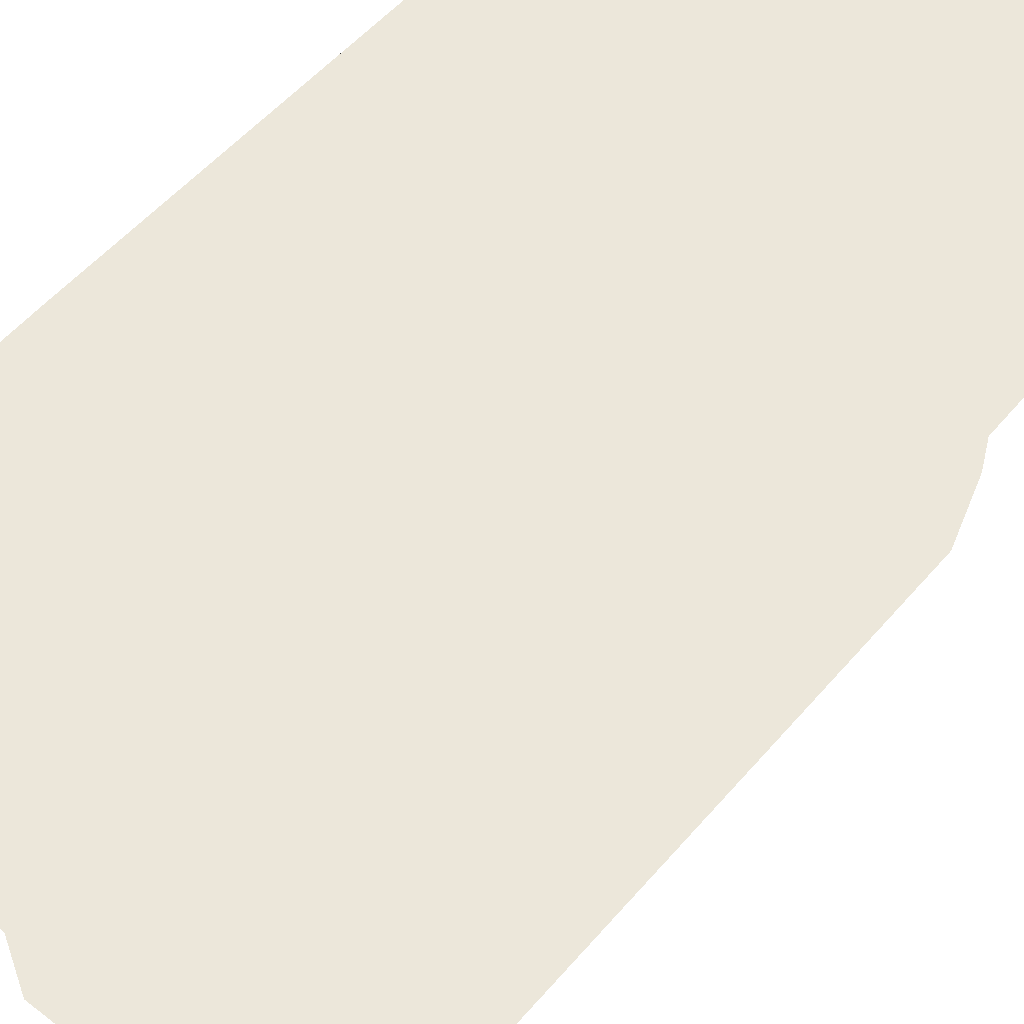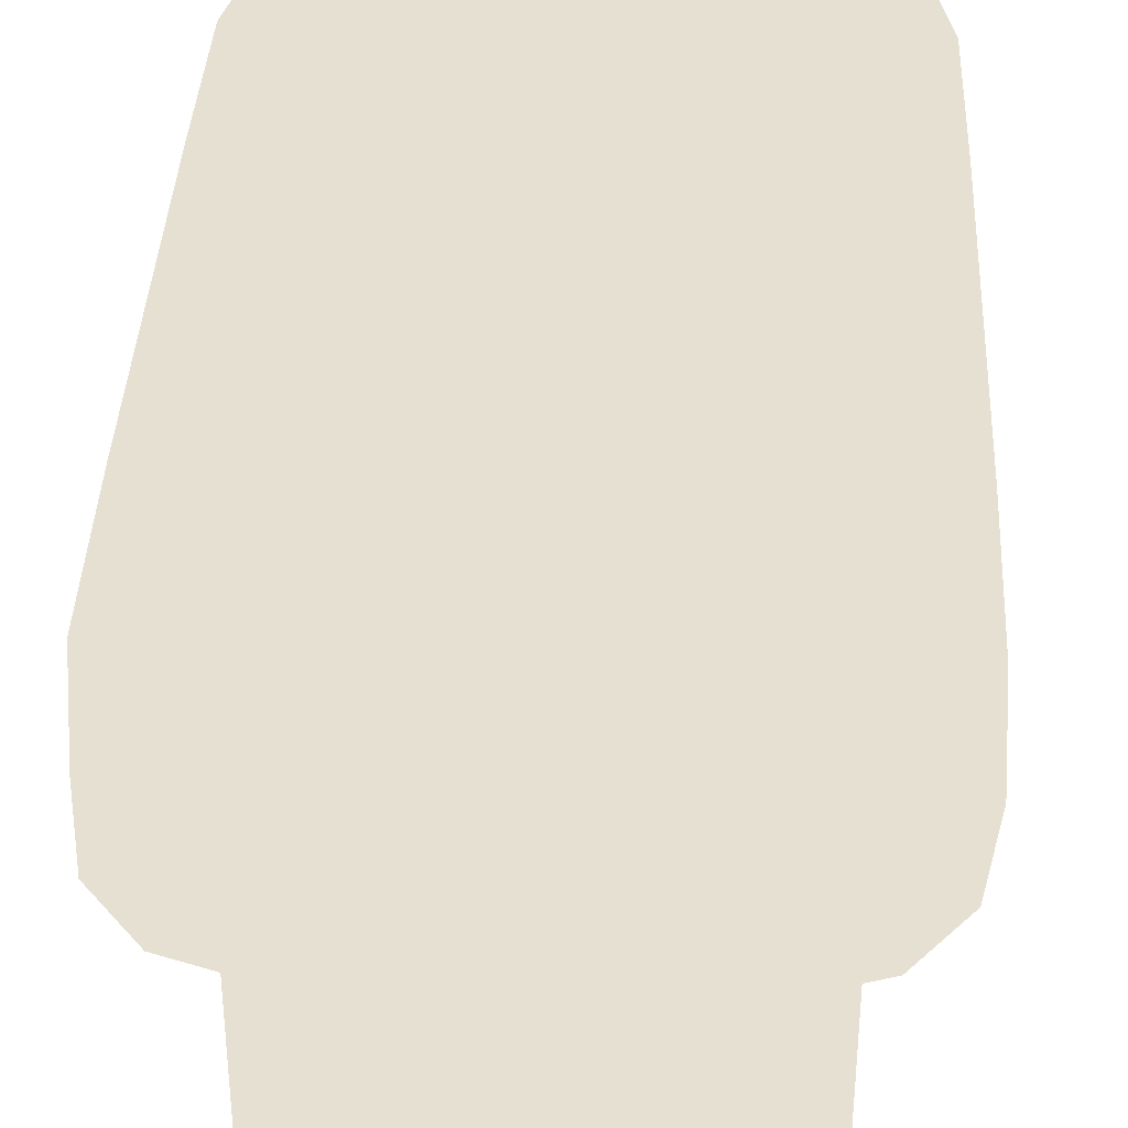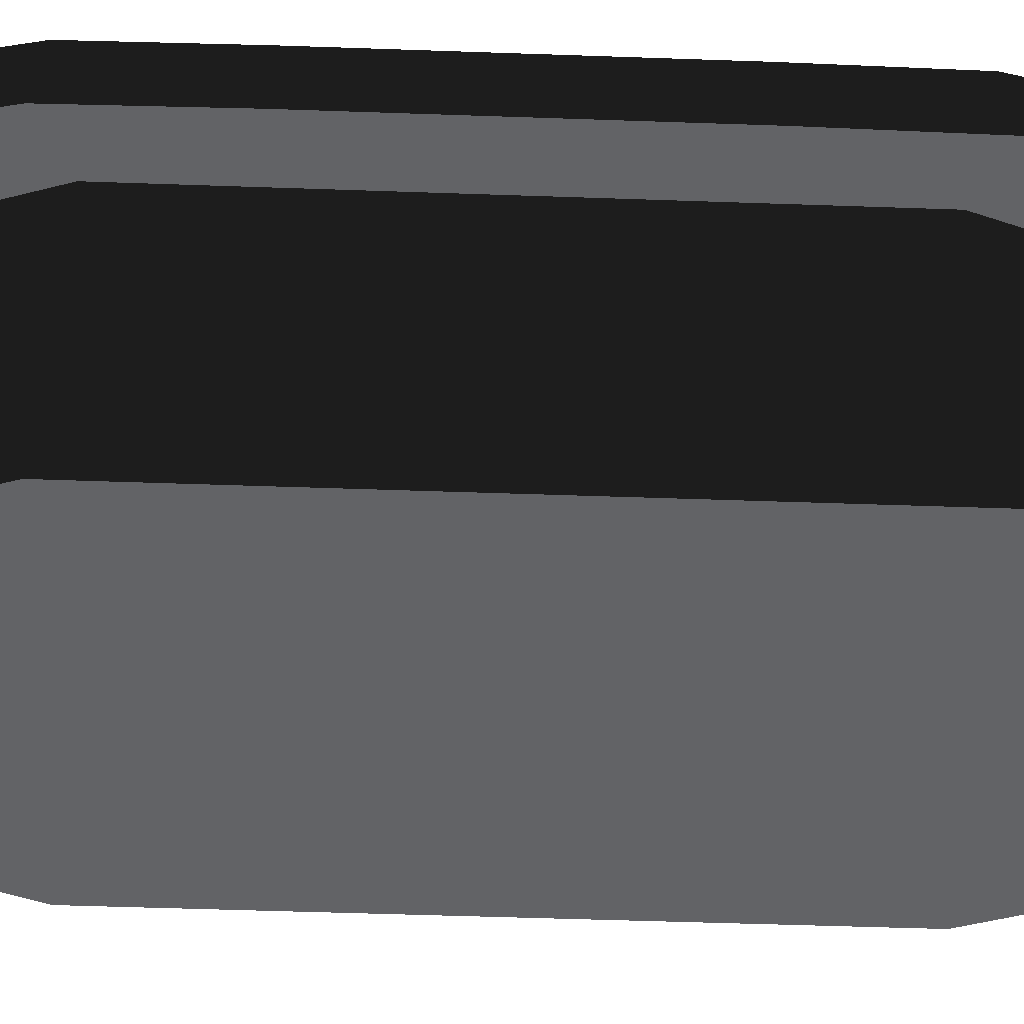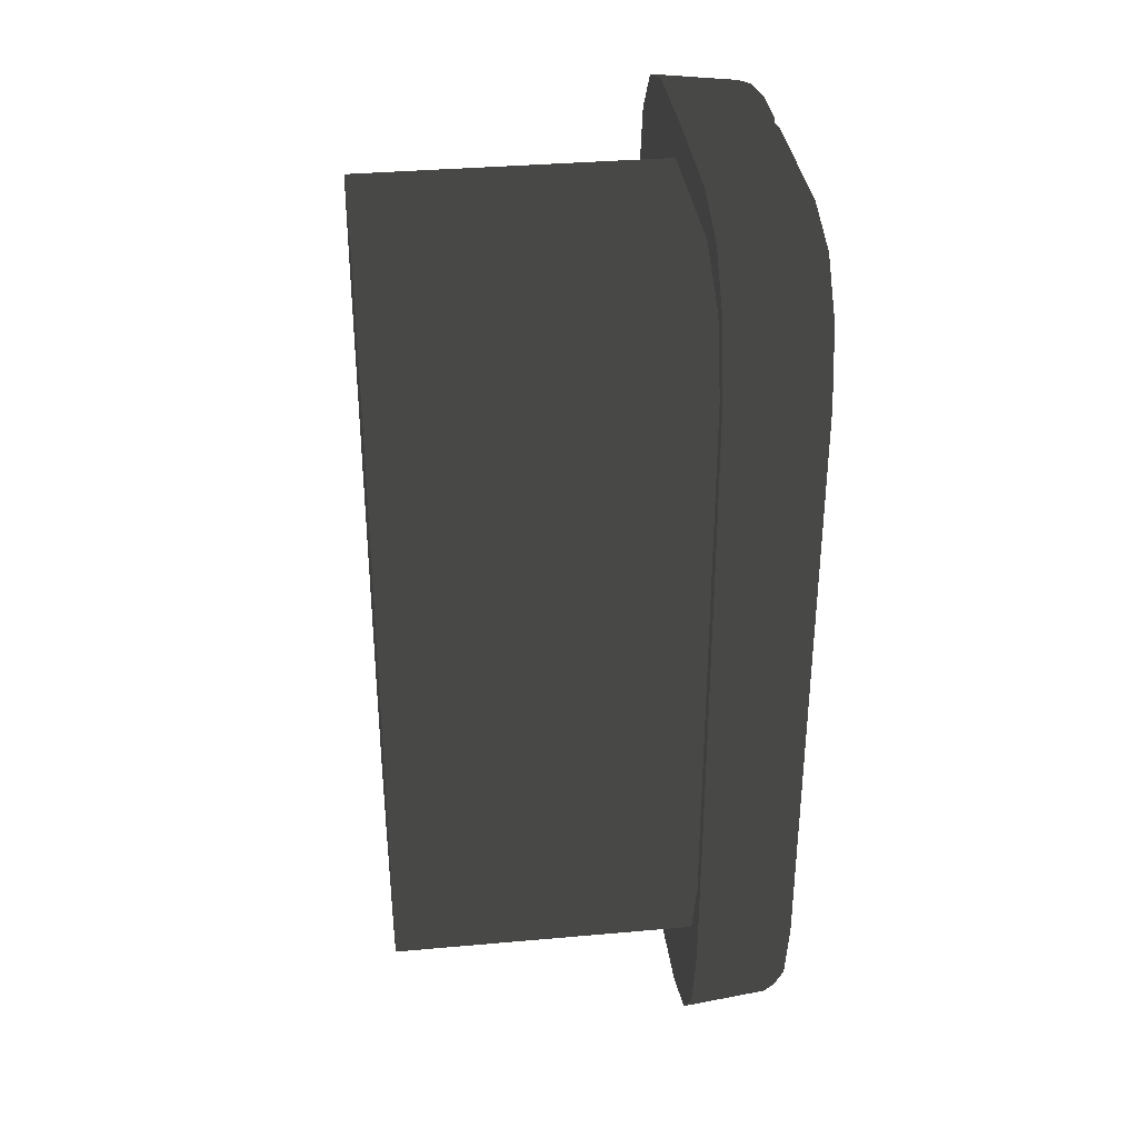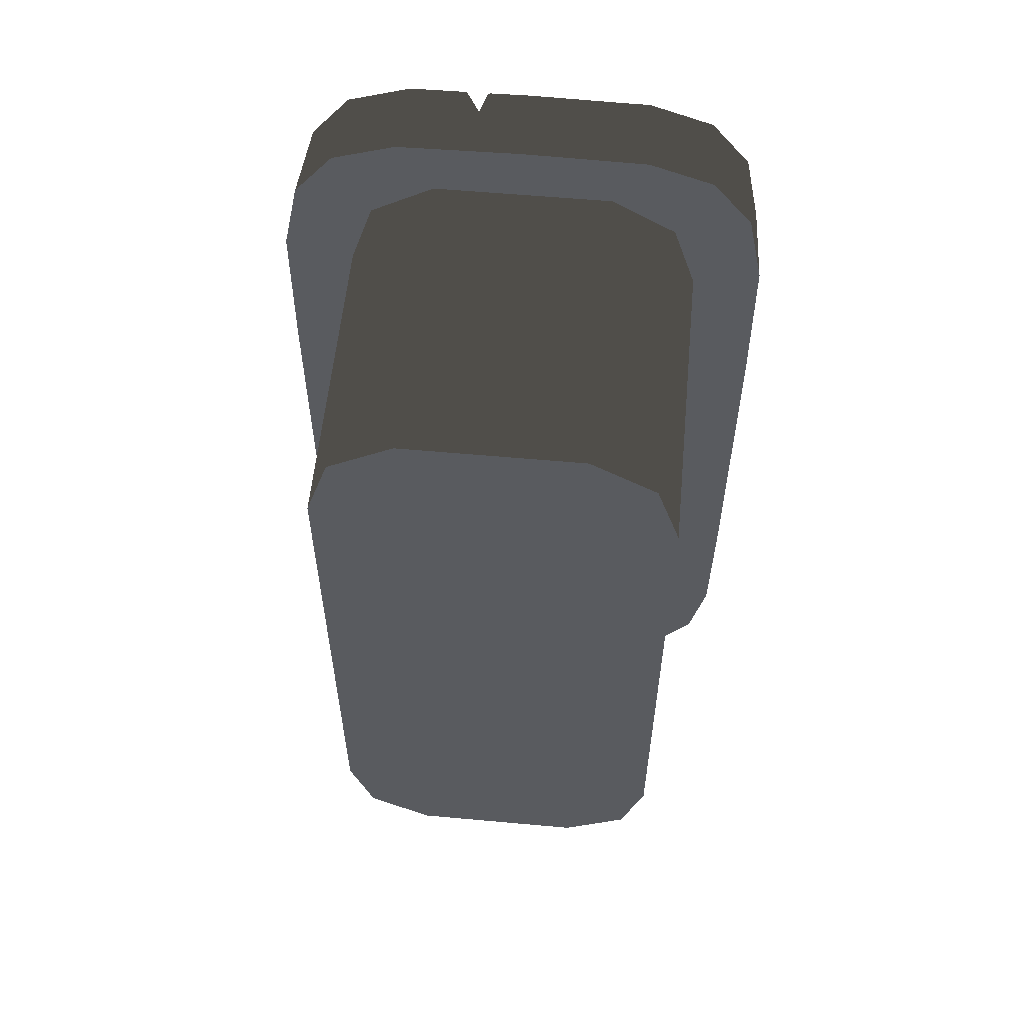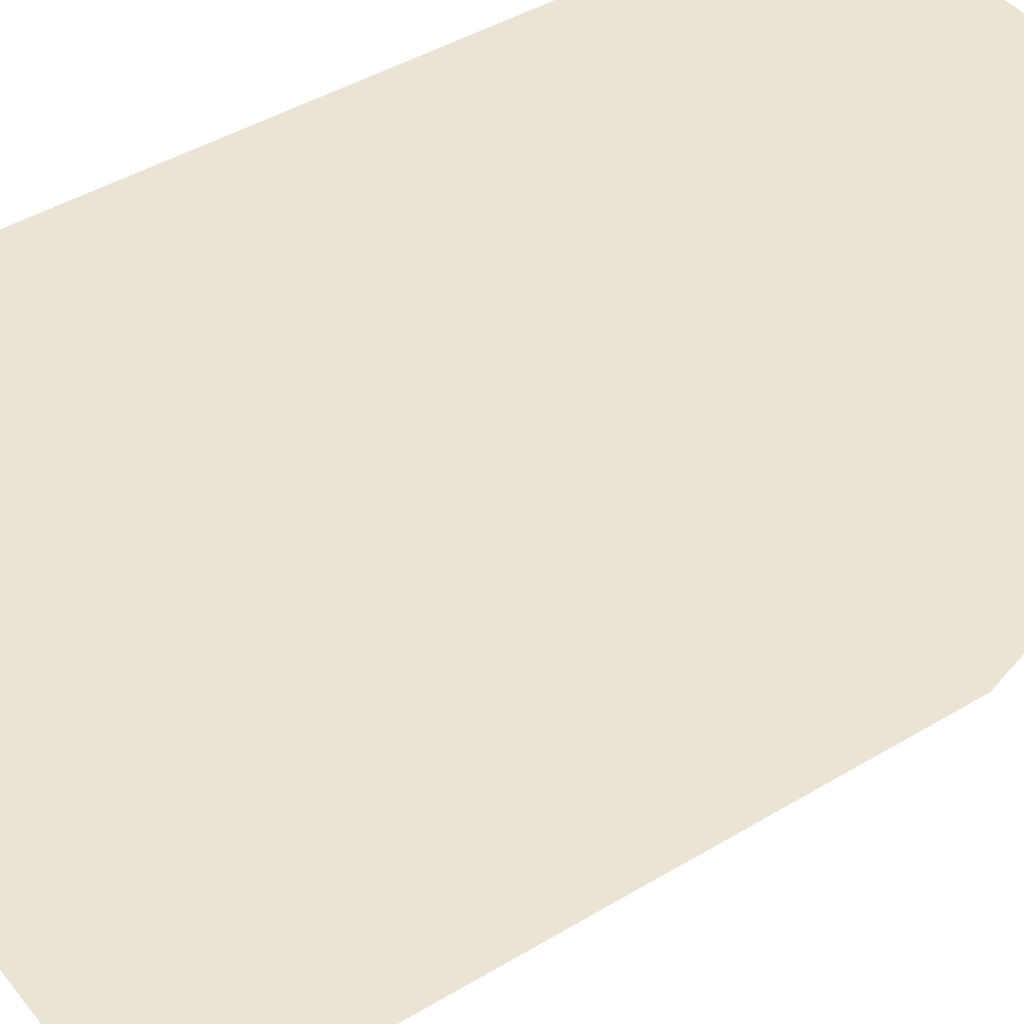
<metadata>
{"format":"obj","ext":"obj","renderer":"f3d","projection":"perspective","resolution":1024,"background":"white","views":[{"elev":53.6,"azim":-140.5,"up":"+Y"},{"elev":37.8,"azim":2.6,"up":"+Y"},{"elev":-50.9,"azim":-92.2,"up":"+Y"},{"elev":34.8,"azim":83.2,"up":"+Z"},{"elev":57.3,"azim":5.4,"up":"+Z"},{"elev":43.6,"azim":54.6,"up":"+Y"}]}
</metadata>
<code>
g obj_table4
v 0.2397 0.6663 0.5281
v 0.2798 0.8006 0.5129
v 0.2839 0.6663 0.5273
v -0.1206 0.7766 -1.537
v -0.1491 0.6663 -1.553
v -0.09764 0.6663 -1.554
v 0.4048 -1.399e-06 -0.8769
v 0.4048 0.6898 -0.1469
v 0.4048 0.6898 -0.8769
v 0.4048 -1.965e-06 -0.1469
v 0.4048 -1.822e-06 0.1313
v 0.4048 0.6898 0.1313
v 0.3526 -1.903e-06 0.2935
v 0.3526 0.6898 0.2935
v -0.3748 0.6898 -0.8769
v -0.3748 -1.945e-06 -0.1469
v -0.3748 -1.379e-06 -0.8769
v -0.3748 0.6898 -0.1469
v -0.3748 0.6898 0.1313
v -0.3748 -1.802e-06 0.1313
v -0.3225 0.6898 0.2935
v -0.3225 -1.887e-06 0.2935
v -0.5228 0.6663 -0.1413
v -0.5228 0.6663 -0.8824
v -0.5111 0.8577 -0.8769
v -0.5111 0.8577 -0.1469
v -0.5188 0.6663 0.1955
v -0.5078 0.8577 0.182
v -0.4822 0.6663 0.3688
v -0.4722 0.8577 0.352
v -0.4865 0.8847 -0.1469
v -0.4865 0.8847 -0.8769
v 0.01502 0.8847 -0.8769
v 0.01502 0.8847 -0.1469
v 0.5165 0.8847 -0.1469
v 0.5165 0.8847 -0.8769
v 0.5165 0.8847 0.1666
v 0.2658 0.8847 0.4802
v 0.01502 0.8847 0.4802
v 0.484 0.8847 0.3329
v 0.4004 0.8847 0.4374
v -0.5111 0.8577 -0.1469
v -0.5111 0.8577 -0.8769
v -0.4865 0.8847 -0.8769
v -0.4865 0.8847 -0.1469
v -0.4865 0.8847 0.1666
v -0.5078 0.8577 0.182
v -0.4722 0.8577 0.352
v -0.4539 0.8847 0.3329
v -0.3856 0.8577 0.4603
v -0.3703 0.8847 0.4374
v 0.5528 0.6663 -0.1413
v 0.5411 0.8577 -0.8769
v 0.5528 0.6663 -0.8824
v 0.5411 0.8577 -0.1469
v 0.5488 0.6663 0.1955
v 0.5378 0.8577 0.182
v 0.5122 0.6663 0.3688
v 0.5022 0.8577 0.352
v 0.5411 0.8577 -0.1469
v 0.5165 0.8847 -0.8769
v 0.5411 0.8577 -0.8769
v 0.5165 0.8847 -0.1469
v 0.5165 0.8847 0.1666
v 0.5378 0.8577 0.182
v 0.5022 0.8577 0.352
v 0.484 0.8847 0.3329
v 0.4156 0.8577 0.4603
v 0.4004 0.8847 0.4374
v -0.3225 -1.887e-06 0.2935
v -0.3225 0.6898 0.2935
v -0.1799 0.6898 0.3799
v -0.1799 -2.201e-06 0.3799
v 0.01502 0.6898 0.3799
v 0.01502 -2.283e-06 0.3799
v 0.2099 0.6898 0.3799
v 0.2099 -2.211e-06 0.3799
v 0.3526 0.6898 0.2935
v 0.3526 -1.903e-06 0.2935
v -0.3939 0.6663 0.4794
v -0.4822 0.6663 0.3688
v -0.4722 0.8577 0.352
v -0.3856 0.8577 0.4603
v -0.248 0.8577 0.5067
v -0.2539 0.6663 0.5273
v -0.09575 0.747 0.5123
v -0.1332 0.8577 0.5087
v 0.01502 0.6663 0.5323
v 0.01502 0.8577 0.5109
v -0.07207 0.8577 0.5093
v -0.4865 0.8847 -0.1469
v 0.01502 0.8847 -0.1469
v -0.4865 0.8847 0.1666
v -0.2357 0.8847 0.4802
v -0.4539 0.8847 0.3329
v -0.3703 0.8847 0.4374
v -0.1 0.8847 0.4227
v -0.1251 0.8847 0.4802
v 0.01502 0.8847 0.4802
v -0.07917 0.8847 0.4802
v -0.3856 0.8577 0.4603
v -0.3703 0.8847 0.4374
v -0.2357 0.8847 0.4802
v -0.248 0.8577 0.5067
v -0.1332 0.8577 0.5087
v -0.1251 0.8847 0.4802
v 0.5022 0.8577 0.352
v 0.5122 0.6663 0.3688
v 0.4239 0.6663 0.4794
v 0.4156 0.8577 0.4603
v 0.2839 0.6663 0.5273
v 0.2781 0.8577 0.5067
v 0.2798 0.8006 0.5129
v 0.2397 0.6663 0.5281
v 0.01502 0.8577 0.5109
v 0.01502 0.6663 0.5323
v 0.2781 0.8577 0.5067
v 0.01502 0.8577 0.5109
v 0.01502 0.8847 0.4802
v 0.2658 0.8847 0.4802
v 0.4156 0.8577 0.4603
v 0.4004 0.8847 0.4374
v -0.3748 -1.369e-06 -1.155
v -0.3225 -1.517e-06 -1.317
v -0.3225 0.6898 -1.317
v -0.3748 0.6898 -1.155
v -0.3748 -1.379e-06 -0.8769
v -0.3748 0.6898 -0.8769
v -0.3225 -1.517e-06 -1.317
v -0.1799 0.6898 -1.404
v -0.3225 0.6898 -1.317
v -0.1799 -1.518e-06 -1.404
v 0.01502 0.6898 -1.404
v 0.01502 -1.599e-06 -1.404
v 0.2099 0.6898 -1.404
v 0.2099 -1.527e-06 -1.404
v 0.3526 0.6898 -1.317
v 0.3526 -1.534e-06 -1.317
v 0.3526 -1.534e-06 -1.317
v 0.4048 0.6898 -1.155
v 0.3526 0.6898 -1.317
v 0.4048 -1.388e-06 -1.155
v 0.4048 0.6898 -0.8769
v 0.4048 -1.399e-06 -0.8769
v -0.5111 0.8577 -0.8769
v -0.5228 0.6663 -0.8824
v -0.5188 0.6663 -1.219
v -0.5078 0.8577 -1.206
v -0.4822 0.6663 -1.393
v -0.4722 0.8577 -1.376
v -0.4722 0.8577 -1.376
v -0.4822 0.6663 -1.393
v -0.3939 0.6663 -1.503
v -0.3856 0.8577 -1.484
v -0.248 0.8577 -1.531
v -0.2539 0.6663 -1.551
v -0.4865 0.8847 -0.8769
v -0.4865 0.8847 -1.19
v 0.01502 0.8847 -0.8769
v -0.4539 0.8847 -1.357
v -0.3703 0.8847 -1.461
v -0.2357 0.8847 -1.504
v 0.01502 0.8847 -1.504
v -0.5111 0.8577 -0.8769
v -0.4865 0.8847 -1.19
v -0.4865 0.8847 -0.8769
v -0.5078 0.8577 -1.206
v -0.4722 0.8577 -1.376
v -0.4539 0.8847 -1.357
v -0.3856 0.8577 -1.484
v -0.3703 0.8847 -1.461
v -0.248 0.8577 -1.531
v 0.01502 0.8577 -1.535
v 0.01502 0.8847 -1.504
v -0.2357 0.8847 -1.504
v -0.3856 0.8577 -1.484
v -0.3703 0.8847 -1.461
v 0.5488 0.6663 -1.219
v 0.5528 0.6663 -0.8824
v 0.5411 0.8577 -0.8769
v 0.5378 0.8577 -1.206
v 0.5122 0.6663 -1.393
v 0.5022 0.8577 -1.376
v 0.4239 0.6663 -1.503
v 0.5122 0.6663 -1.393
v 0.5022 0.8577 -1.376
v 0.4156 0.8577 -1.484
v 0.2772 0.8577 -1.531
v 0.2839 0.6663 -1.551
v 0.2509 0.7585 -1.534
v 0.01502 0.6663 -1.556
v 0.01502 0.8577 -1.535
v 0.2292 0.8577 -1.531
v 0.5165 0.8847 -0.8769
v 0.01502 0.8847 -0.8769
v 0.5165 0.8847 -1.19
v 0.2524 0.8847 -1.409
v 0.484 0.8847 -1.357
v 0.4004 0.8847 -1.461
v 0.2723 0.8847 -1.502
v 0.2329 0.8847 -1.504
v 0.01502 0.8847 -1.504
v 0.5165 0.8847 -1.19
v 0.5411 0.8577 -0.8769
v 0.5165 0.8847 -0.8769
v 0.5378 0.8577 -1.206
v 0.5022 0.8577 -1.376
v 0.484 0.8847 -1.357
v 0.4156 0.8577 -1.484
v 0.4004 0.8847 -1.461
v -0.07207 0.8577 0.5093
v -0.07917 0.8847 0.4802
v 0.01502 0.8847 0.4802
v 0.01502 0.8577 0.5109
v 0.2292 0.8577 -1.531
v 0.2329 0.8847 -1.504
v 0.01502 0.8847 -1.504
v 0.01502 0.8577 -1.535
v 0.4004 0.8847 -1.461
v 0.2723 0.8847 -1.502
v 0.2772 0.8577 -1.531
v 0.4156 0.8577 -1.484
v 0.2524 0.8847 -1.409
v 0.2509 0.7585 -1.534
v 0.2772 0.8577 -1.531
v 0.2723 0.8847 -1.502
v 0.2292 0.8577 -1.531
v 0.2509 0.7585 -1.534
v 0.2524 0.8847 -1.409
v 0.2329 0.8847 -1.504
v -0.1 0.8847 0.4227
v -0.09575 0.747 0.5123
v -0.1332 0.8577 0.5087
v -0.1251 0.8847 0.4802
v -0.07207 0.8577 0.5093
v -0.09575 0.747 0.5123
v -0.1 0.8847 0.4227
v -0.07917 0.8847 0.4802
v -0.2539 0.6663 -1.551
v -0.1491 0.6663 -1.553
v -0.1206 0.7766 -1.537
v -0.248 0.8577 -1.531
v 0.01502 0.8577 -1.535
v 0.01502 0.6663 -1.556
v -0.09764 0.6663 -1.554
g obj_table4_0
f 3 2 1
f 6 5 4
f 9 8 7
f 8 10 7
f 10 8 11
f 8 12 11
f 11 12 13
f 12 14 13
f 17 16 15
f 16 18 15
f 18 16 19
f 16 20 19
f 21 19 20
f 22 21 20
f 25 24 23
f 26 25 23
f 26 23 27
f 28 26 27
f 27 29 28
f 29 30 28
f 33 32 31
f 34 33 31
f 33 34 35
f 36 33 35
f 34 37 35
f 37 34 38
f 34 39 38
f 38 40 37
f 38 41 40
f 44 43 42
f 45 44 42
f 45 42 46
f 42 47 46
f 47 48 46
f 48 49 46
f 48 50 49
f 50 51 49
f 54 53 52
f 53 55 52
f 56 52 55
f 57 56 55
f 56 57 58
f 57 59 58
f 62 61 60
f 61 63 60
f 63 64 60
f 64 65 60
f 65 64 66
f 64 67 66
f 66 67 68
f 67 69 68
f 72 71 70
f 73 72 70
f 74 72 73
f 75 74 73
f 76 74 75
f 77 76 75
f 78 76 77
f 79 78 77
f 82 81 80
f 83 82 80
f 84 83 80
f 85 84 80
f 84 85 86
f 87 84 86
f 85 88 86
f 88 89 86
f 89 90 86
f 93 92 91
f 94 92 93
f 93 95 94
f 95 96 94
f 94 97 92
f 98 97 94
f 92 97 99
f 99 97 100
f 103 102 101
f 104 103 101
f 104 105 103
f 105 106 103
f 109 108 107
f 110 109 107
f 111 109 110
f 110 112 111
f 112 113 111
f 114 113 112
f 112 115 114
f 115 116 114
f 119 118 117
f 120 119 117
f 120 117 121
f 122 120 121
f 125 124 123
f 126 125 123
f 126 123 127
f 128 126 127
f 131 130 129
f 130 132 129
f 130 133 132
f 133 134 132
f 133 135 134
f 135 136 134
f 135 137 136
f 137 138 136
f 141 140 139
f 140 142 139
f 142 140 143
f 144 142 143
f 147 146 145
f 148 147 145
f 147 148 149
f 148 150 149
f 153 152 151
f 154 153 151
f 154 155 153
f 155 156 153
f 159 158 157
f 160 158 159
f 161 160 159
f 159 162 161
f 159 163 162
f 166 165 164
f 165 167 164
f 167 165 168
f 165 169 168
f 168 169 170
f 169 171 170
f 174 173 172
f 175 174 172
f 175 172 176
f 177 175 176
f 180 179 178
f 181 180 178
f 178 182 181
f 182 183 181
f 186 185 184
f 187 186 184
f 188 187 184
f 189 188 184
f 188 189 190
f 189 191 190
f 191 192 190
f 192 193 190
f 196 195 194
f 196 197 195
f 197 196 198
f 197 198 199
f 199 200 197
f 195 197 201
f 202 195 201
f 205 204 203
f 204 206 203
f 206 207 203
f 207 208 203
f 207 209 208
f 209 210 208
f 213 212 211
f 214 213 211
f 217 216 215
f 218 217 215
f 221 220 219
f 222 221 219
f 225 224 223
f 226 225 223
f 229 228 227
f 230 229 227
f 233 232 231
f 234 233 231
f 237 236 235
f 238 237 235
f 241 240 239
f 242 241 239
f 243 241 242
f 241 243 244
f 245 241 244

</code>
